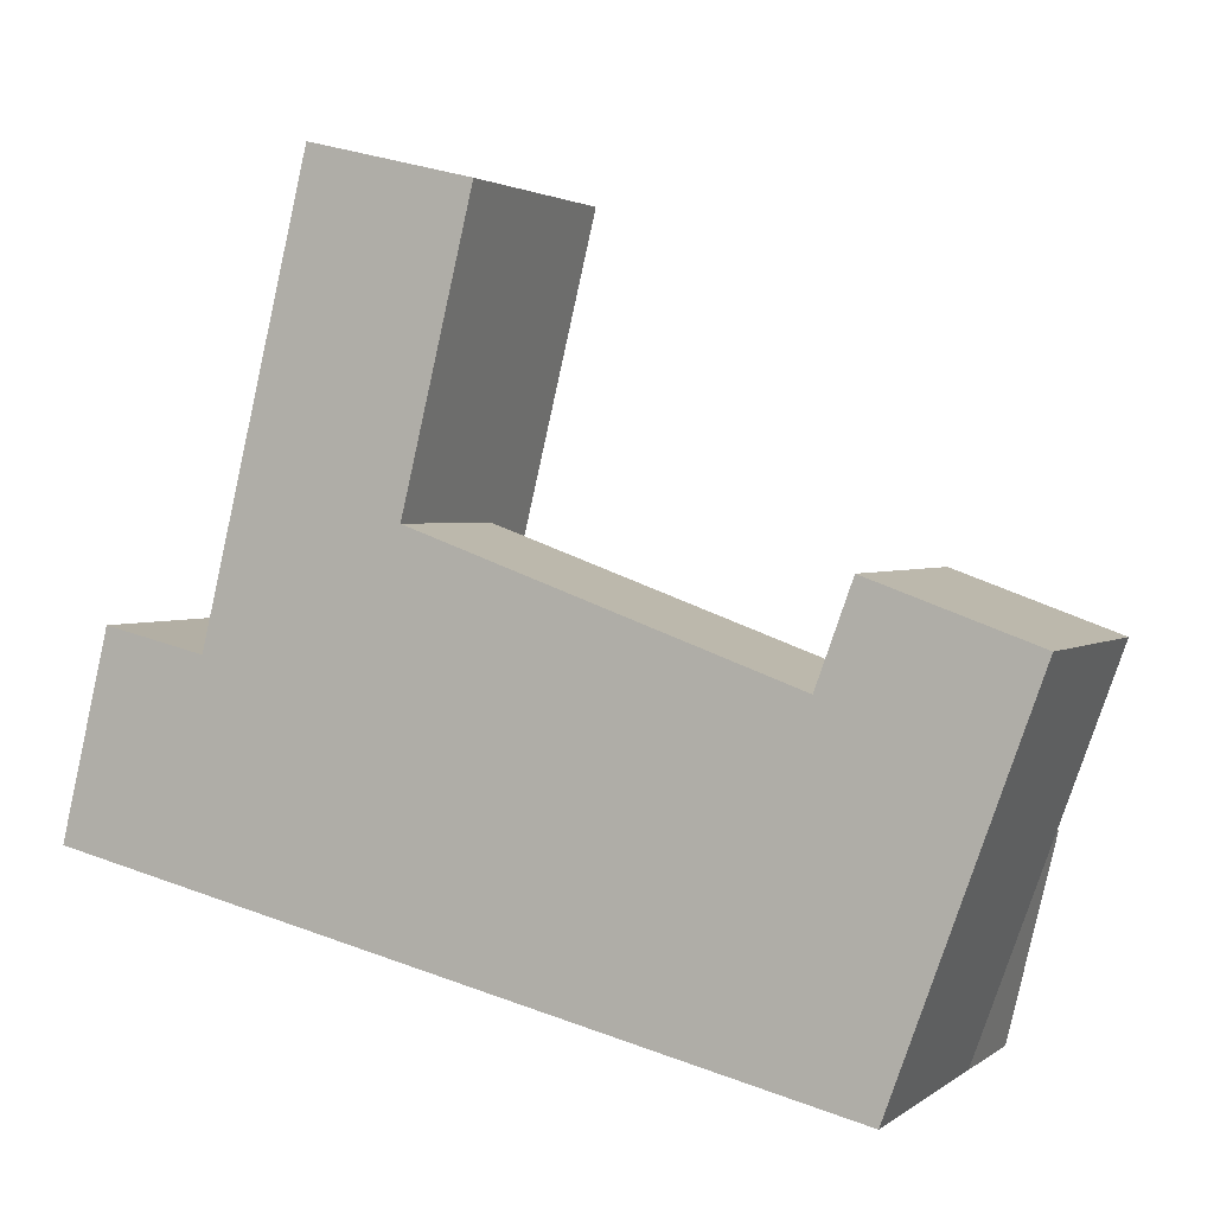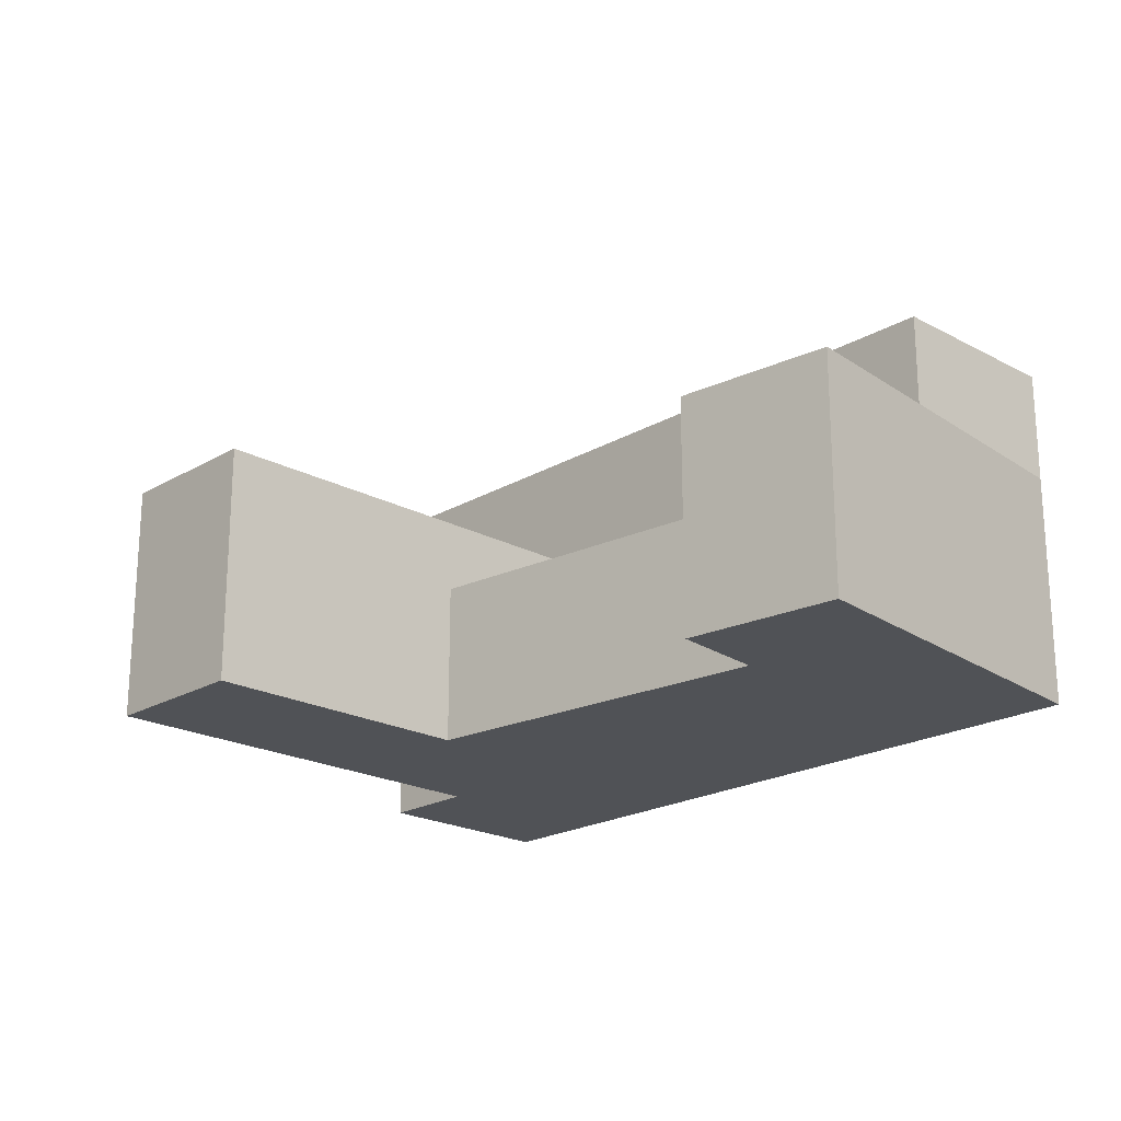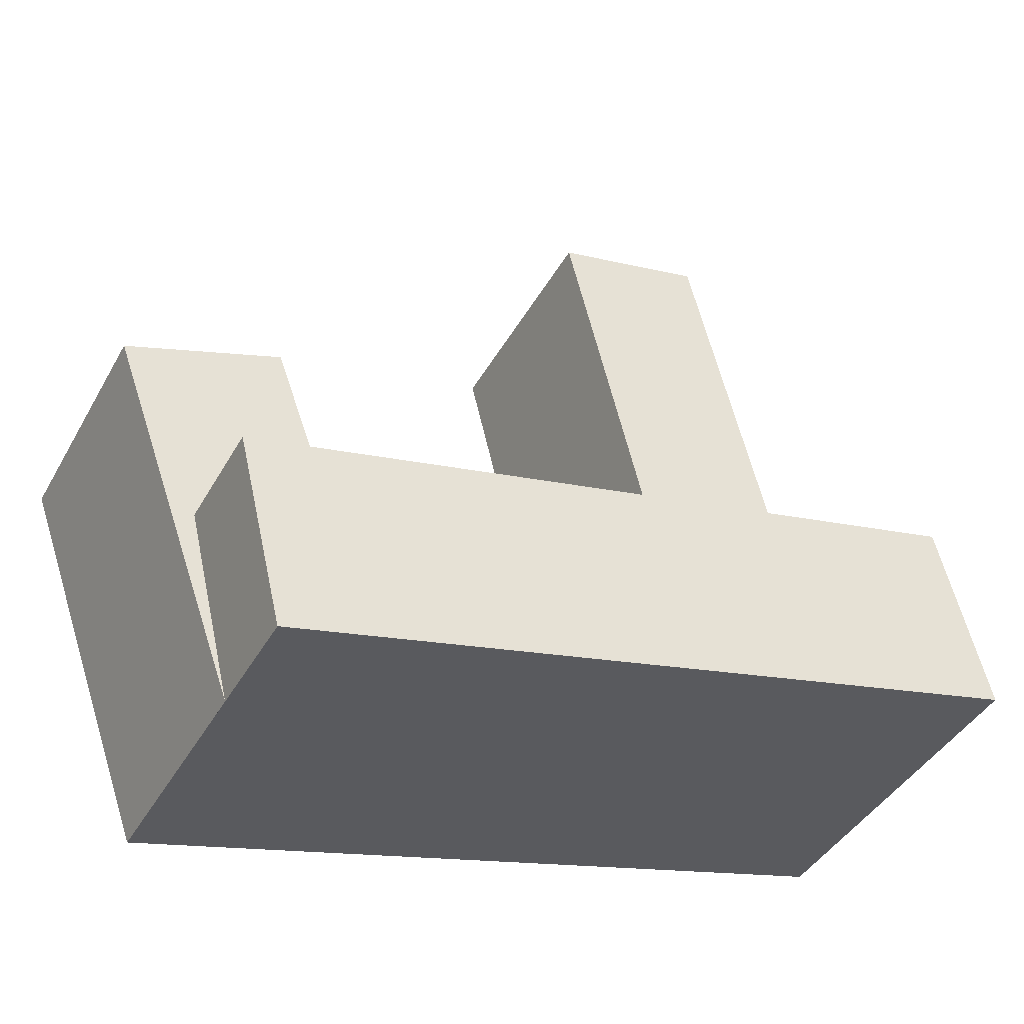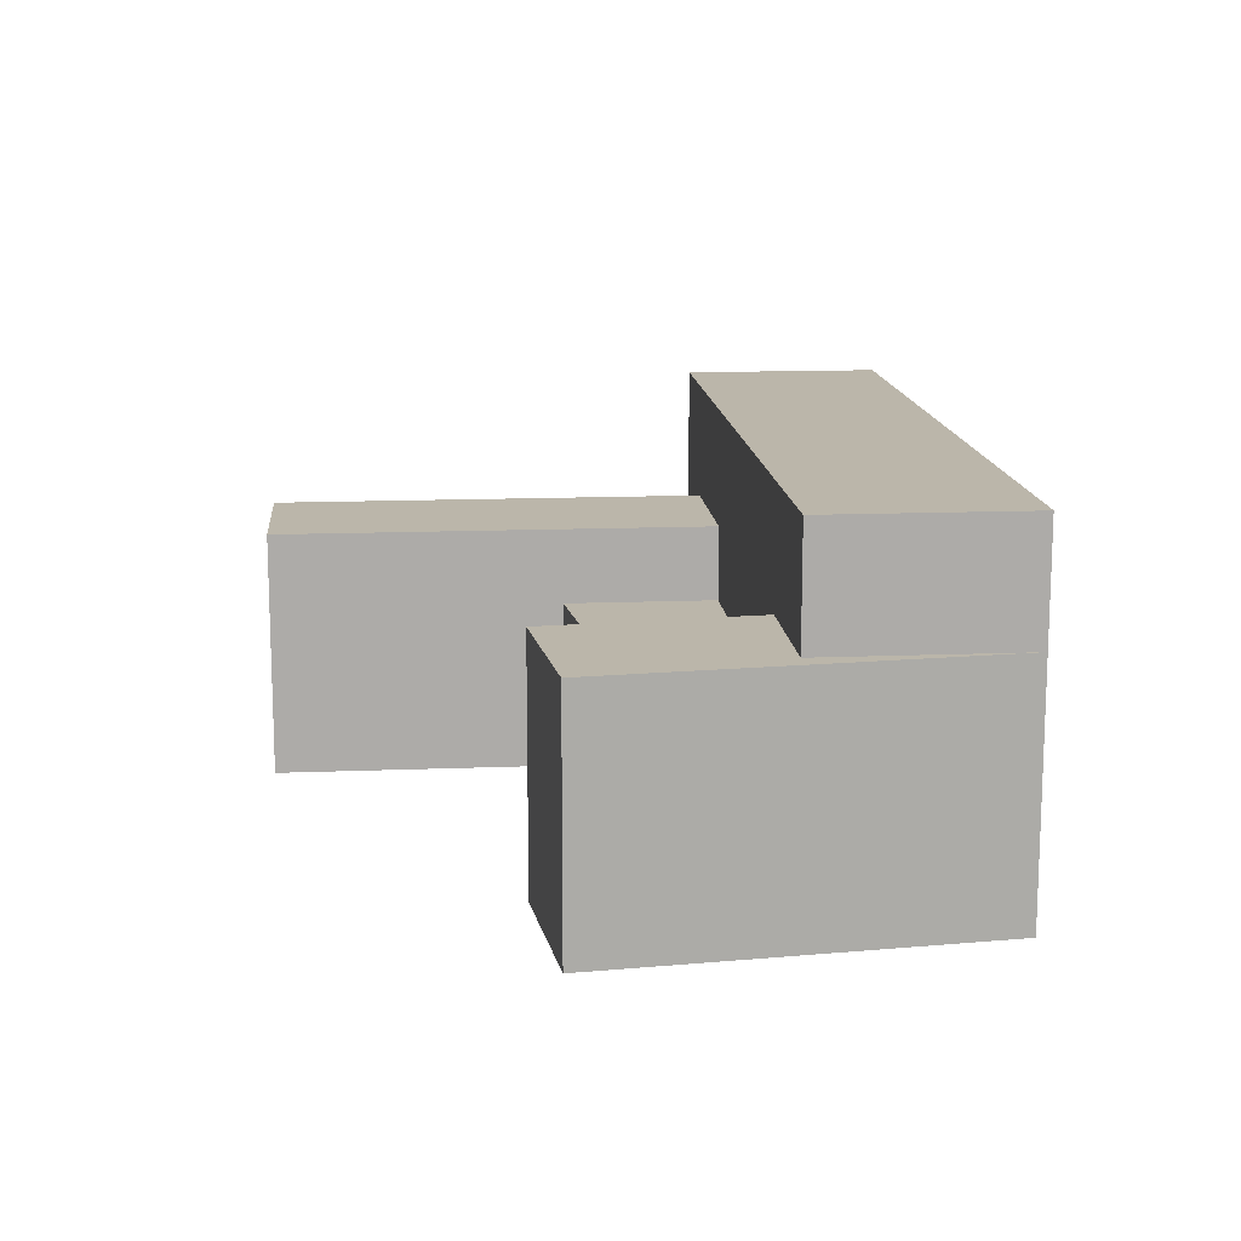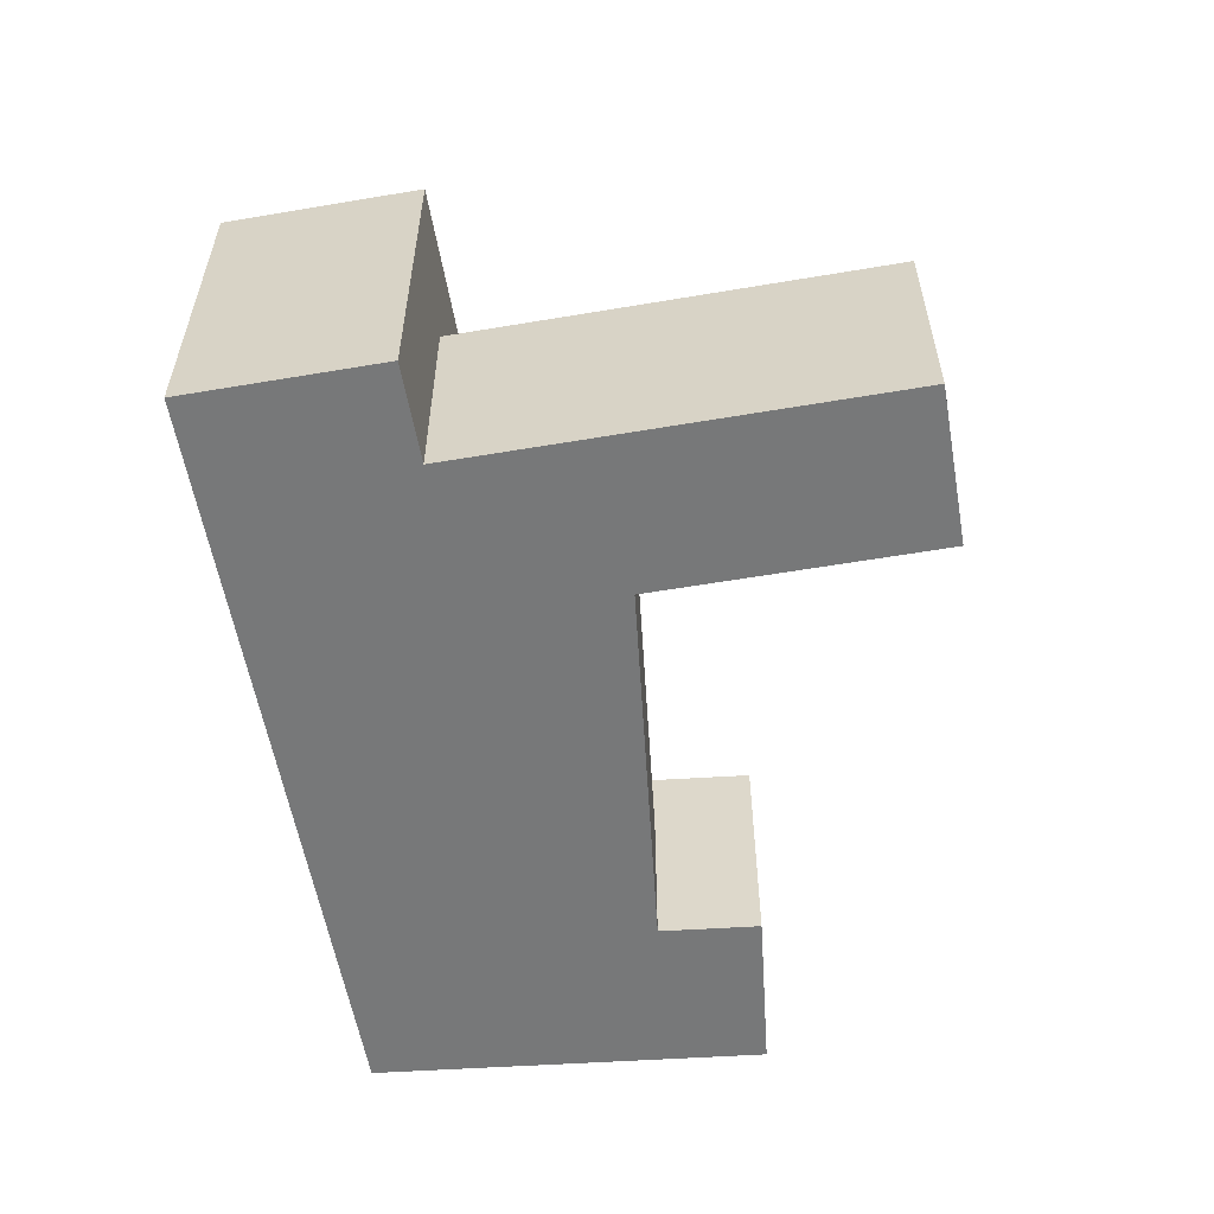
<metadata>
{"format":"obj","ext":"obj","renderer":"f3d","projection":"perspective","resolution":1024,"background":"white","views":[{"elev":2.2,"azim":23.9,"up":"+Z"},{"elev":-21.1,"azim":59.7,"up":"+Y"},{"elev":-41.6,"azim":152.9,"up":"+Z"},{"elev":13.9,"azim":98.5,"up":"+Y"},{"elev":-57.4,"azim":-66.4,"up":"+Y"}]}
</metadata>
<code>
v  57.39 17.46 0.8812
v  58.94 17.46 0.5057
v  54.01 17.46 -13.07
v  63.71 17.46 13.64
v  47.3 17.46 3.322
v  52.52 17.46 17.7
v  50.07 12.06 10.95
v  21.55 12.06 9.557
v  24.16 12.06 20.36
v  47.3 12.06 3.322
v  21.55 17.46 9.557
v  17.86 17.46 43.25
v  29.05 17.46 40.54
v  10.36 17.46 12.26
v  3.379 25.76 13.96
v  54.01 25.76 -13.07
v  0.0005497 25.76 -0.0008147
v  57.39 25.76 0.8809
v  52.52 -1.084e-15 17.7
v  50.07 -6.706e-16 10.95
v  63.7 -8.353e-16 13.64
v  58.94 -3.1e-17 0.5062
v  18.17 2.693e-16 -4.398
v  54.01 8.006e-16 -13.07
v  24.16 -1.247e-15 20.36
v  6.983 1.035e-16 -1.69
v  0 0 0
v  26.5 -1.838e-15 30.02
v  10.36 -7.51e-16 12.27
v  10.61 -8.15e-16 13.31
v  17.86 -2.648e-15 43.25
v  29.05 -2.483e-15 40.54
v  3.378 -8.545e-16 13.96
v  54.01 12.06 -13.07
v  0.0003726 17.46 -0.0005522
v  3.379 17.46 13.96
v  10.36 12.06 12.27
v  52.52 12.06 17.7
v  17.86 12.06 43.25
v  29.05 12.06 40.54
g defaultobject
f 1 2 3
f 2 1 4
f 4 1 5
f 4 5 6
f 7 8 9
f 8 7 10
f 11 12 13
f 12 11 14
f 15 16 17
f 16 15 18
f 19 20 21
f 22 23 24
f 23 22 21
f 23 21 20
f 23 20 25
f 23 25 26
f 26 25 27
f 27 25 28
f 27 28 29
f 29 28 30
f 30 28 31
f 31 28 32
f 33 27 29
f 3 17 16
f 17 3 34
f 17 34 24
f 17 24 23
f 17 23 26
f 17 26 35
f 35 26 27
f 33 29 36
f 15 36 29
f 14 15 29
f 18 15 14
f 37 14 29
f 11 18 14
f 5 18 11
f 10 5 11
f 1 18 5
f 11 8 10
f 19 7 20
f 7 19 38
f 7 38 5
f 5 38 6
f 5 10 7
f 37 12 14
f 12 37 29
f 12 29 30
f 12 30 31
f 12 31 39
f 28 40 32
f 40 28 13
f 13 28 9
f 13 9 11
f 9 28 25
f 11 9 8
f 33 35 27
f 35 33 36
f 35 36 17
f 17 36 15
f 22 4 21
f 4 22 2
f 2 22 24
f 2 24 3
f 3 24 34
f 21 38 19
f 38 21 4
f 38 4 6
f 32 39 31
f 39 32 40
f 39 40 12
f 12 40 13
f 20 9 25
f 9 20 7
f 3 18 1
f 18 3 16

</code>
